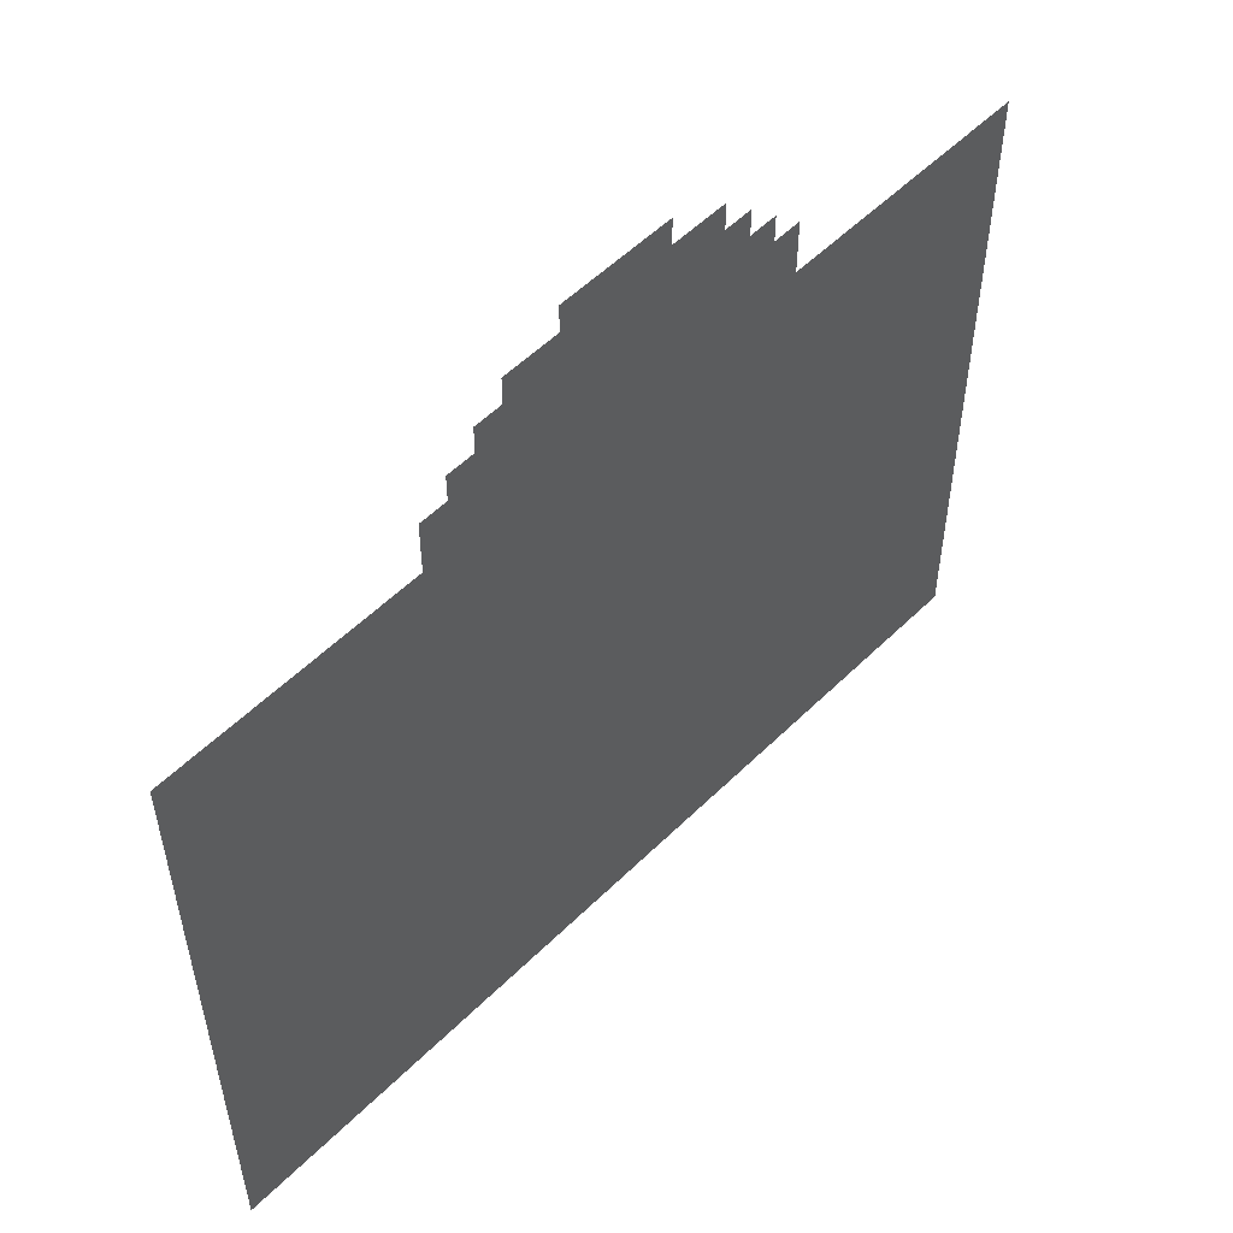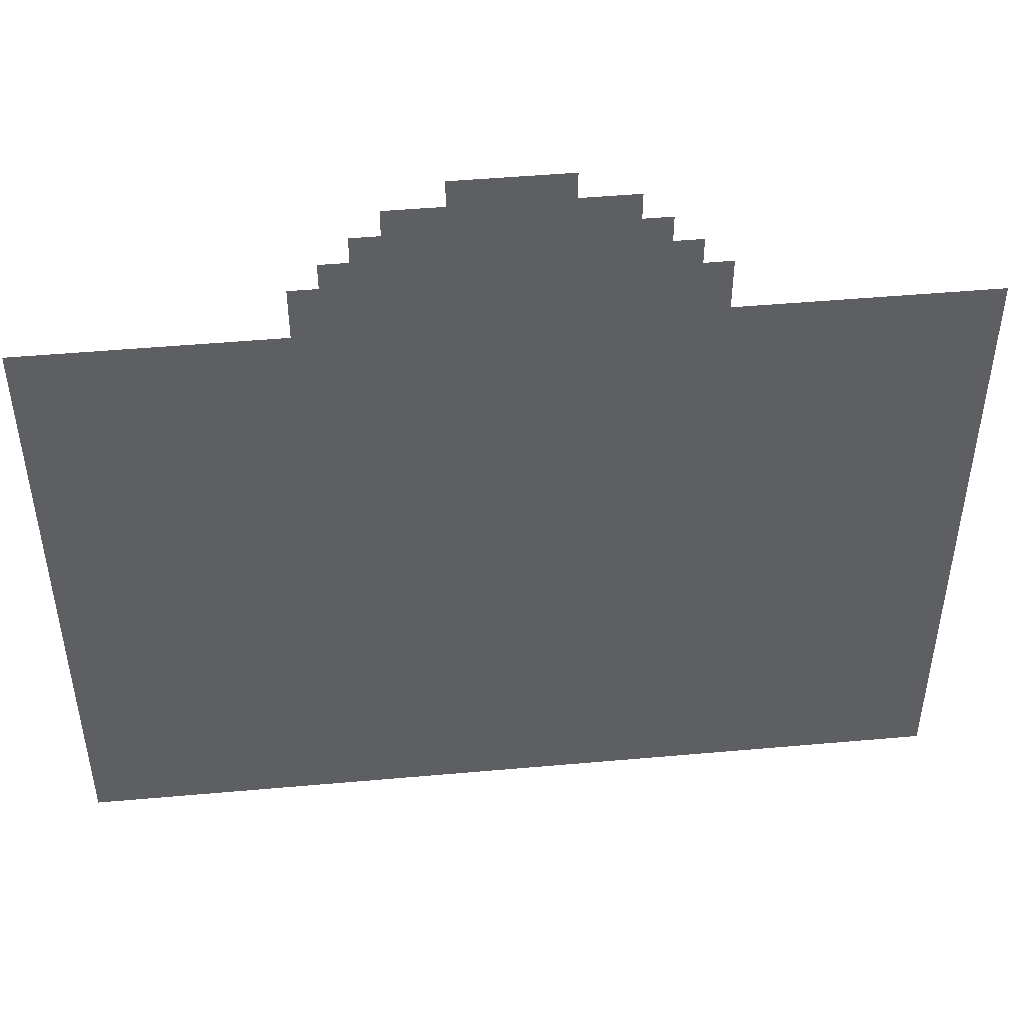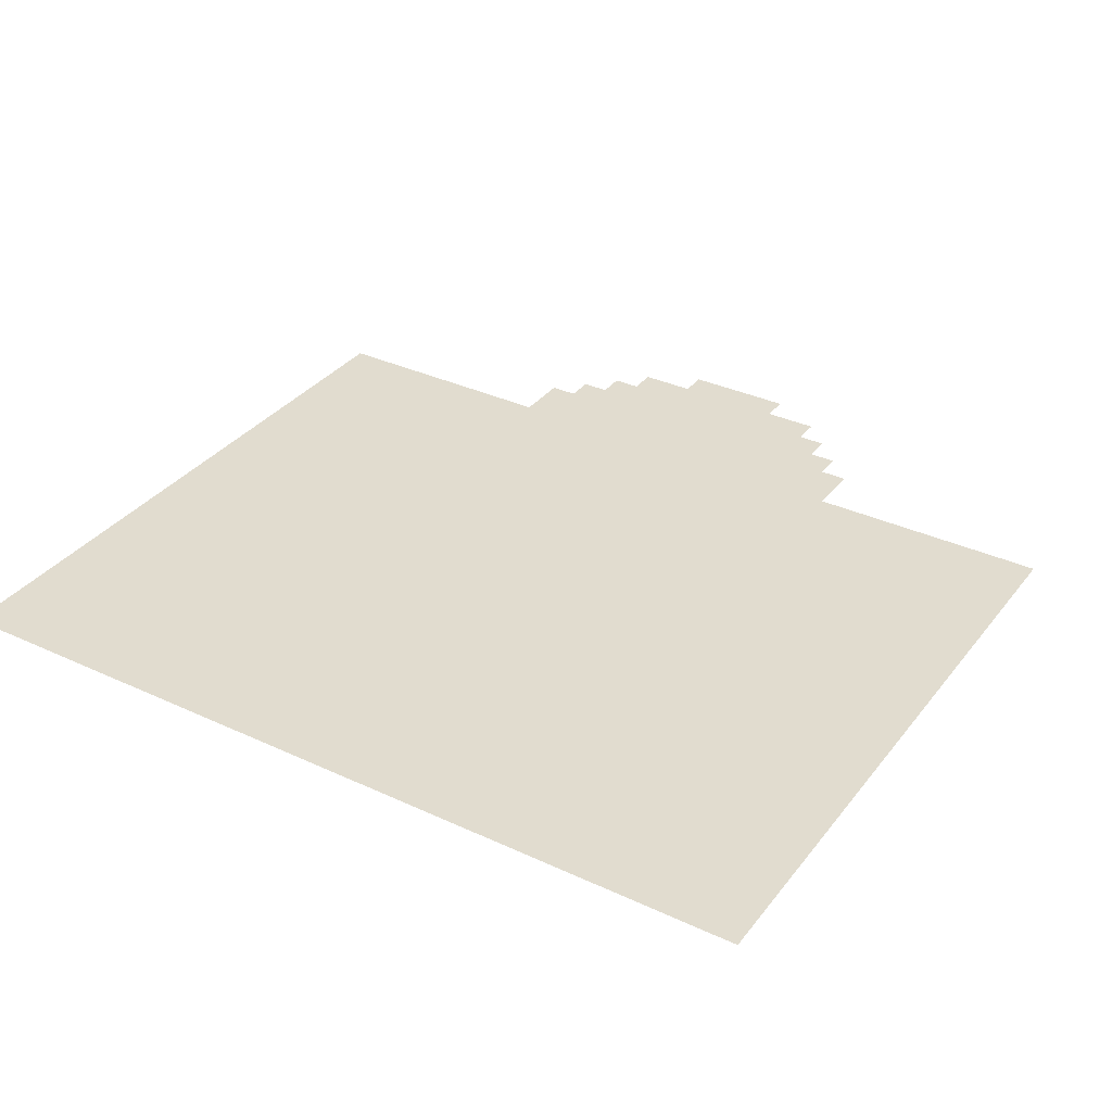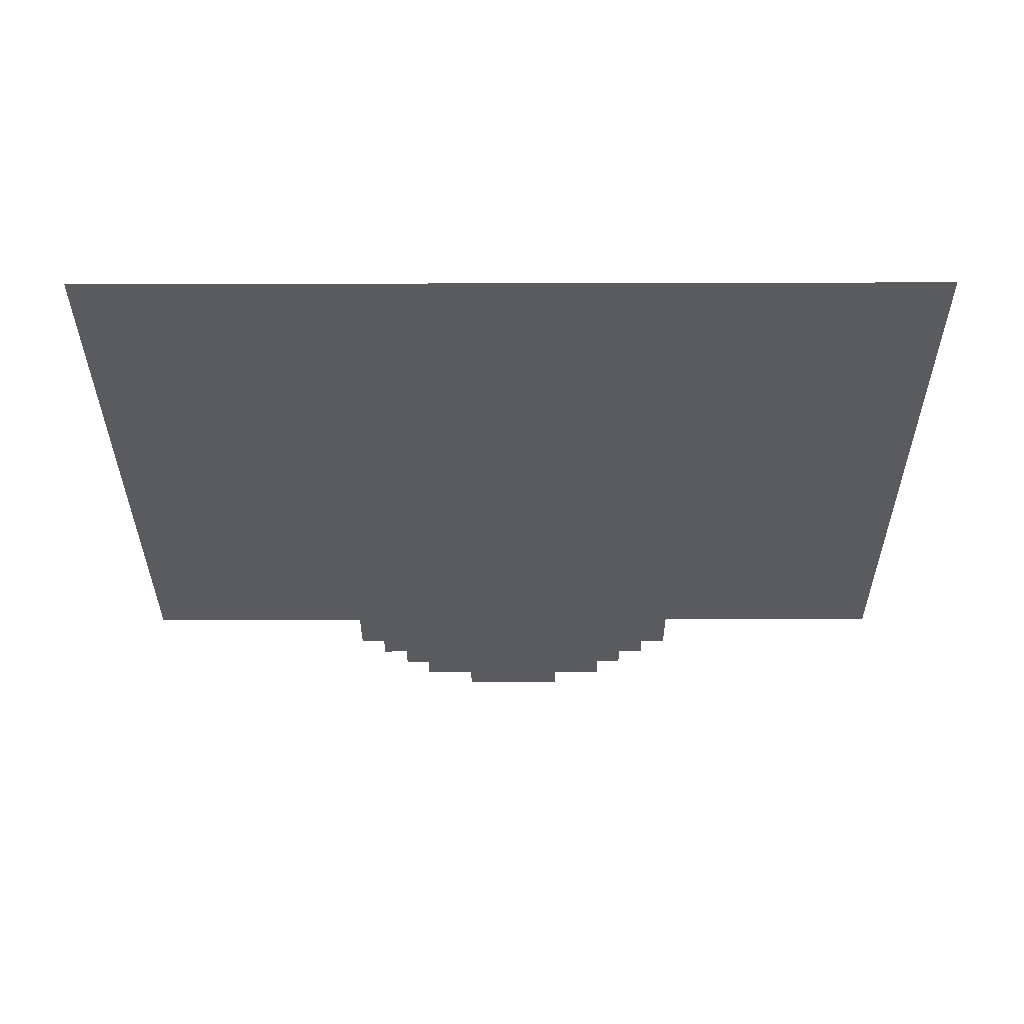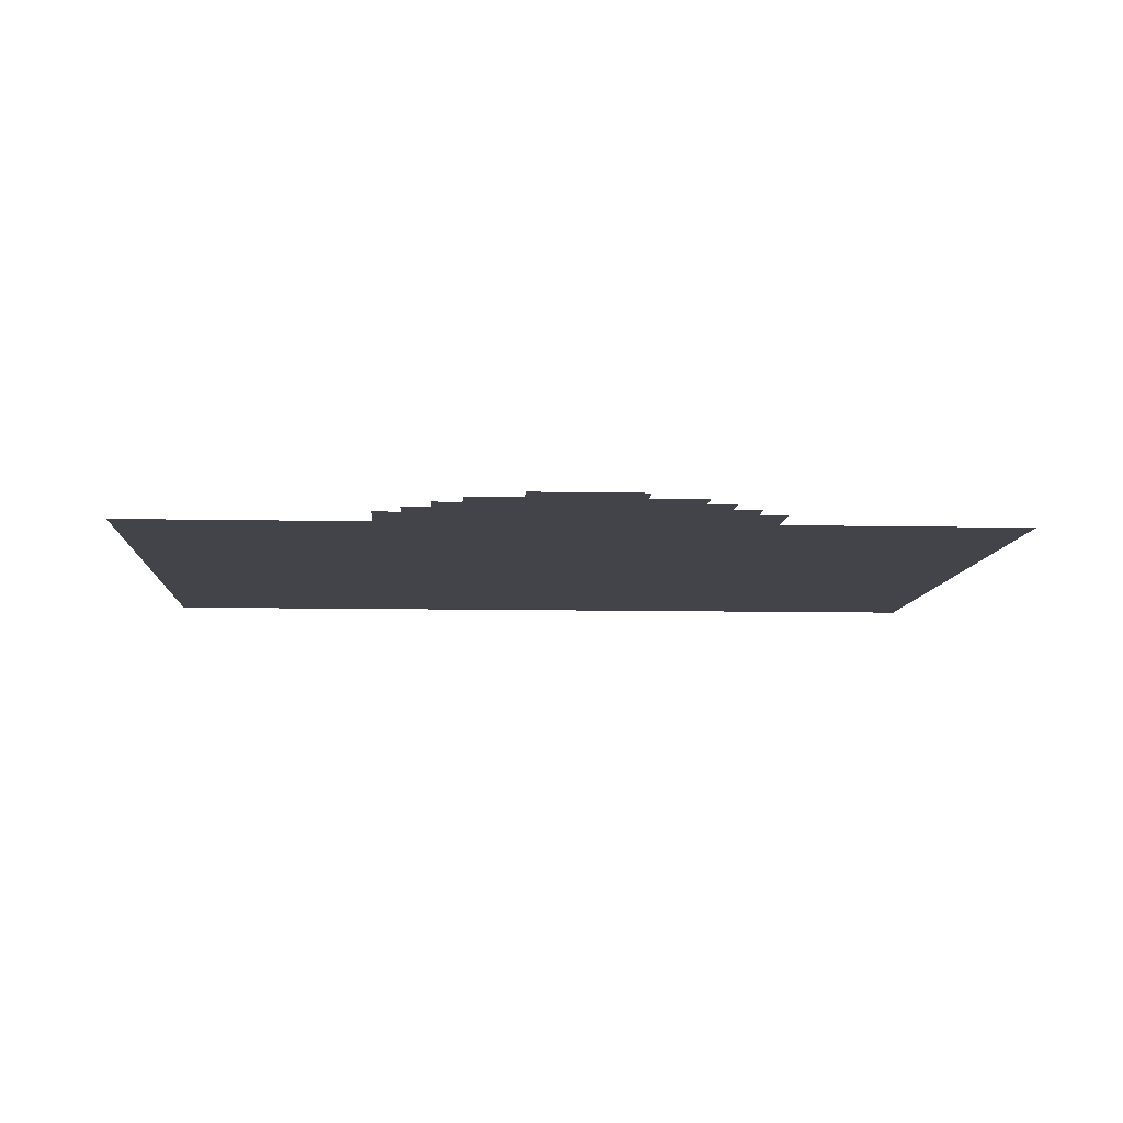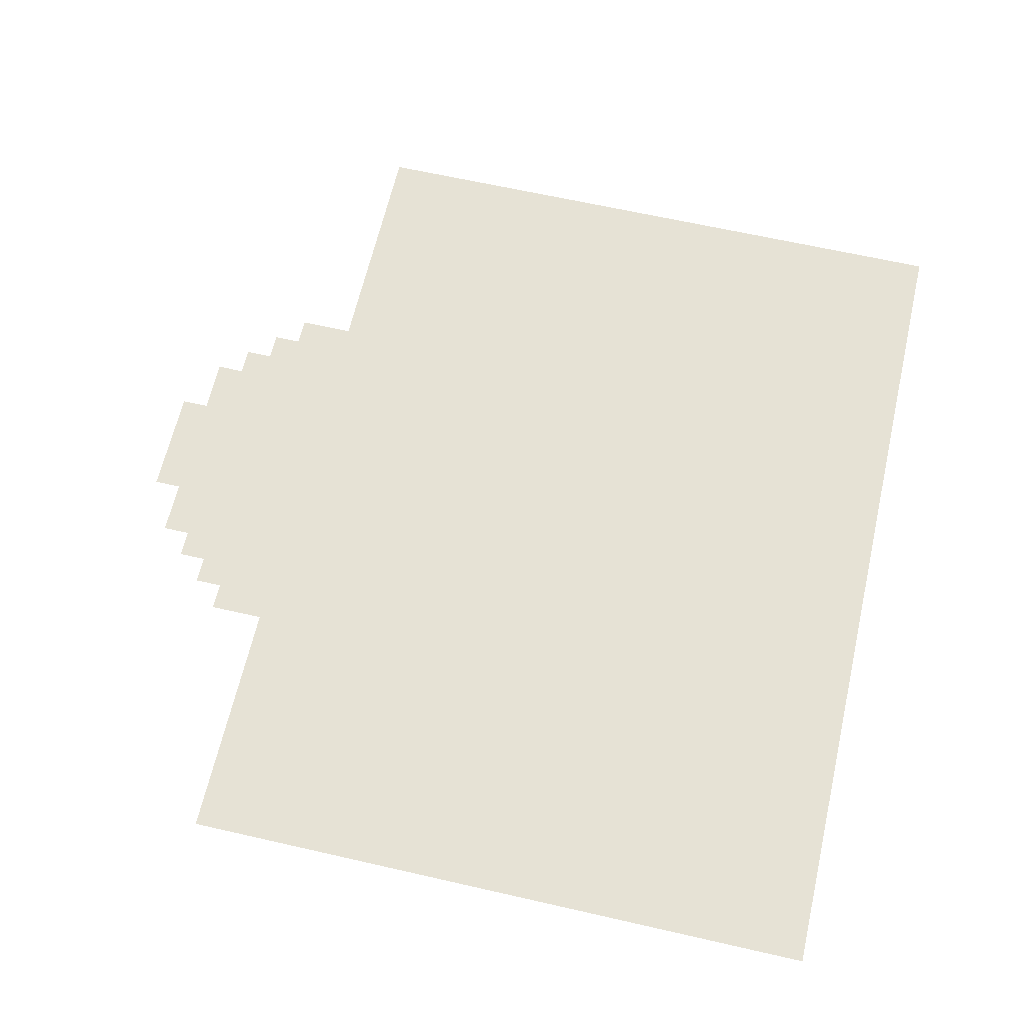
<metadata>
{"format":"obj","ext":"obj","renderer":"f3d","projection":"perspective","resolution":1024,"background":"white","views":[{"elev":54.6,"azim":134.0,"up":"+Z"},{"elev":48.2,"azim":-5.7,"up":"+Z"},{"elev":34.3,"azim":-147.9,"up":"+Y"},{"elev":-33.1,"azim":-179.8,"up":"+Y"},{"elev":-8.4,"azim":-3.4,"up":"+Y"},{"elev":64.0,"azim":103.0,"up":"+Y"}]}
</metadata>
<code>
o character_plane_Plane
v -0.5 0 -0.5
v 0.5 0 -0.5
v -0.5 0 0.25
v 0.5 0 0.25
v -0.2188 0 0.25
v -0.2188 0 0.3125
v -0.1875 0 0.3125
v -0.1875 0 0.3438
v -0.1562 0 0.3438
v -0.1562 0 0.375
v -0.125 0 0.375
v -0.125 0 0.4062
v -0.0625 0 0.4062
v -0.0625 0 0.4375
v 0.2188 0 0.25
v 0.1875 0 0.3125
v 0.2188 0 0.3125
v 0.1562 0 0.3438
v 0.1875 0 0.3438
v 0.125 0 0.375
v 0.1562 0 0.375
v 0.0625 0 0.4062
v 0.125 0 0.4062
v 0.0625 0 0.4375
f 9 18 15
f 2 1 5
f 5 6 7
f 1 3 5
f 15 4 2
f 16 17 15
f 18 19 16
f 20 21 18
f 22 23 20
f 14 24 22
f 11 12 13
f 13 14 22
f 22 20 18
f 18 16 15
f 15 2 5
f 7 8 9
f 15 5 9
f 22 9 13
f 11 13 9
f 9 10 11
f 5 7 9
f 22 18 9

</code>
